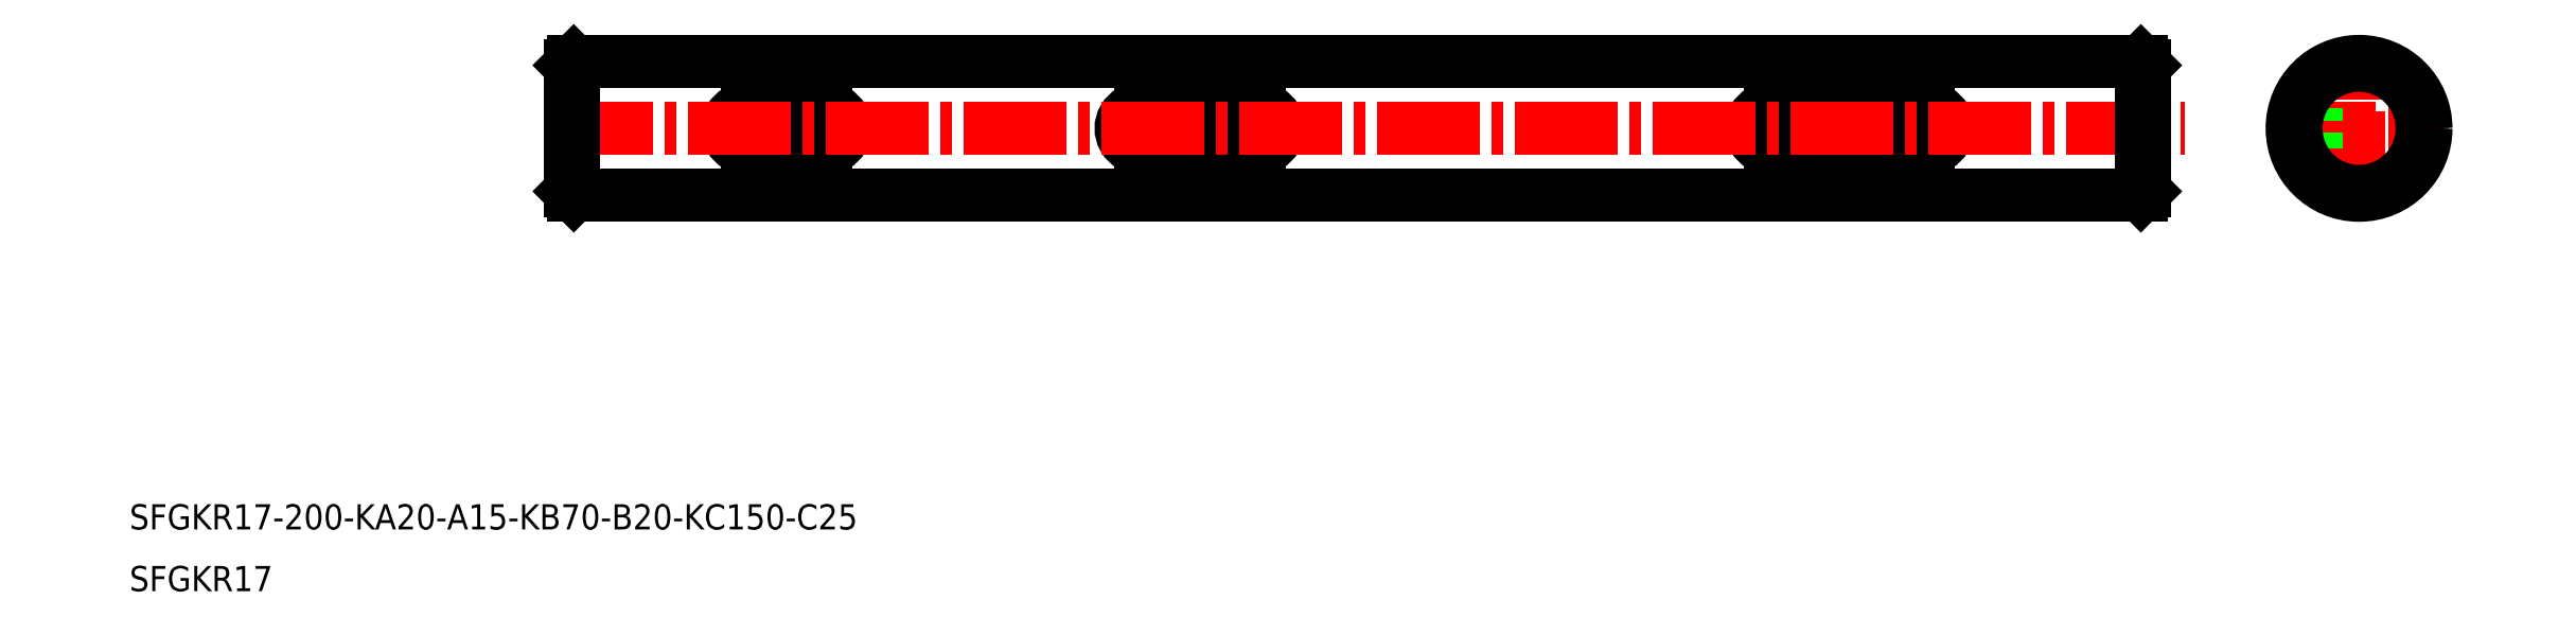
<metadata>
{"format":"dxf","ext":"dxf","renderer":"ezdxf+matplotlib","layout":"modelspace","background":"white","min_lineweight":24,"dpi":150}
</metadata>
<code>
0
SECTION
2
ENTITIES
0
TEXT
8
0
10
27.15
20
29.46
30
0
40
3.2
1
SFGKR17-200-KA20-A15-KB70-B20-KC150-C25
0
TEXT
8
0
10
27.15
20
21.62
30
0
40
3.2
1
SFGKR17
0
LINE
8
CENTER
10
299.4
20
80.39
30
0
11
321.1
21
80.39
31
0
0
LINE
8
0
10
302.3
20
77.89
30
0
11
304.8
21
77.89
31
0
0
LINE
8
0
10
302.3
20
82.89
30
0
11
304.8
21
82.89
31
0
0
LINE
8
CENTER
10
310.3
20
69.55
30
0
11
310.3
21
91.24
31
0
0
CIRCLE
8
0
10
310.3
20
80.39
30
0
40
8.5
0
LINE
8
0
10
304.8
20
77.89
30
0
11
304.8
21
82.89
31
0
0
LINE
8
0
10
105.6
20
82.89
30
0
11
115.6
21
82.89
31
0
0
LINE
8
0
10
105.6
20
77.89
30
0
11
115.6
21
77.89
31
0
0
ARC
8
0
10
105.6
20
80.39
30
0
40
2.5
50
89.99
51
270
0
ARC
8
0
10
115.6
20
80.39
30
0
40
2.5
50
270
51
90.01
0
LINE
8
0
10
155.6
20
77.89
30
0
11
170.6
21
77.89
31
0
0
LINE
8
0
10
155.6
20
82.89
30
0
11
170.6
21
82.89
31
0
0
ARC
8
0
10
155.6
20
80.39
30
0
40
2.5
50
89.99
51
270
0
ARC
8
0
10
170.6
20
80.39
30
0
40
2.5
50
270
51
90.01
0
LINE
8
0
10
235.6
20
77.89
30
0
11
255.6
21
77.89
31
0
0
LINE
8
0
10
235.6
20
82.89
30
0
11
255.6
21
82.89
31
0
0
ARC
8
0
10
235.6
20
80.39
30
0
40
2.5
50
89.99
51
270
0
ARC
8
0
10
255.6
20
80.39
30
0
40
2.5
50
270
51
90.01
0
LINE
8
0
10
83.56
20
88.89
30
0
11
282.6
21
88.89
31
0
0
LINE
8
0
10
282.6
20
71.89
30
0
11
83.56
21
71.89
31
0
0
LINE
8
CENTER
10
80.61
20
80.39
30
0
11
288.2
21
80.39
31
0
0
LINE
8
0
10
83.56
20
88.89
30
0
11
83.56
21
71.89
31
0
0
LINE
8
0
10
83.06
20
72.39
30
0
11
83.06
21
88.39
31
0
0
LINE
8
0
10
83.56
20
71.89
30
0
11
83.06
21
72.39
31
0
0
LINE
8
0
10
83.06
20
88.39
30
0
11
83.56
21
88.89
31
0
0
LINE
8
0
10
83.56
20
81.39
30
0
11
83.56
21
81.39
31
0
0
LINE
8
0
10
83.56
20
85.14
30
0
11
83.56
21
85.14
31
0
0
LINE
8
0
10
282.6
20
88.89
30
0
11
282.6
21
71.89
31
0
0
LINE
8
0
10
283.1
20
88.39
30
0
11
283.1
21
72.39
31
0
0
LINE
8
0
10
283.1
20
72.39
30
0
11
282.6
21
71.89
31
0
0
LINE
8
0
10
282.6
20
88.89
30
0
11
283.1
21
88.39
31
0
0
CIRCLE
8
0
10
310.3
20
80.39
30
0
40
8
0
VIEWPORT
8
0
10
7.292
20
4.249
30
0
40
5.187
41
3.464
68
     1
69
     1
0
VIEWPORT
8
0
10
5.614
20
3.902
30
0
40
8.982
41
6.243
68
     2
69
     2
0
ENDSEC
0
EOF

</code>
